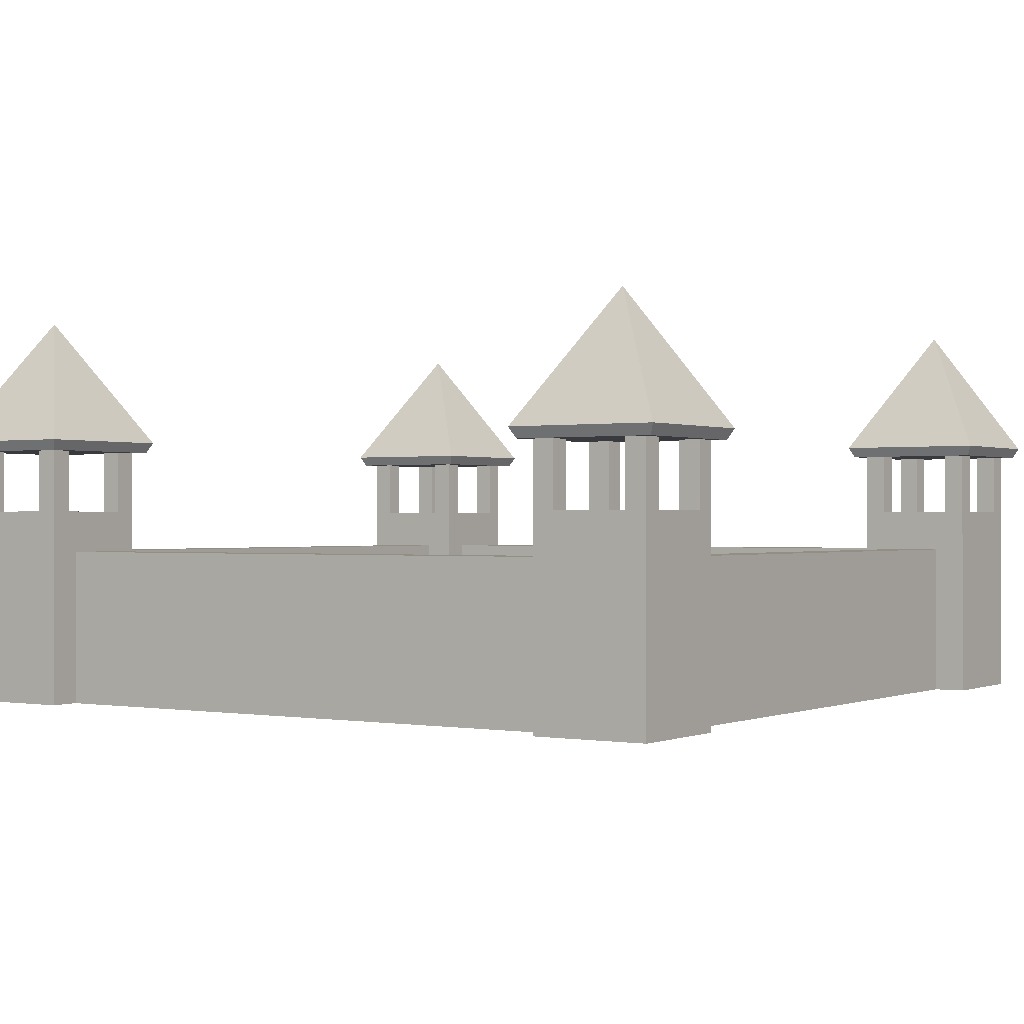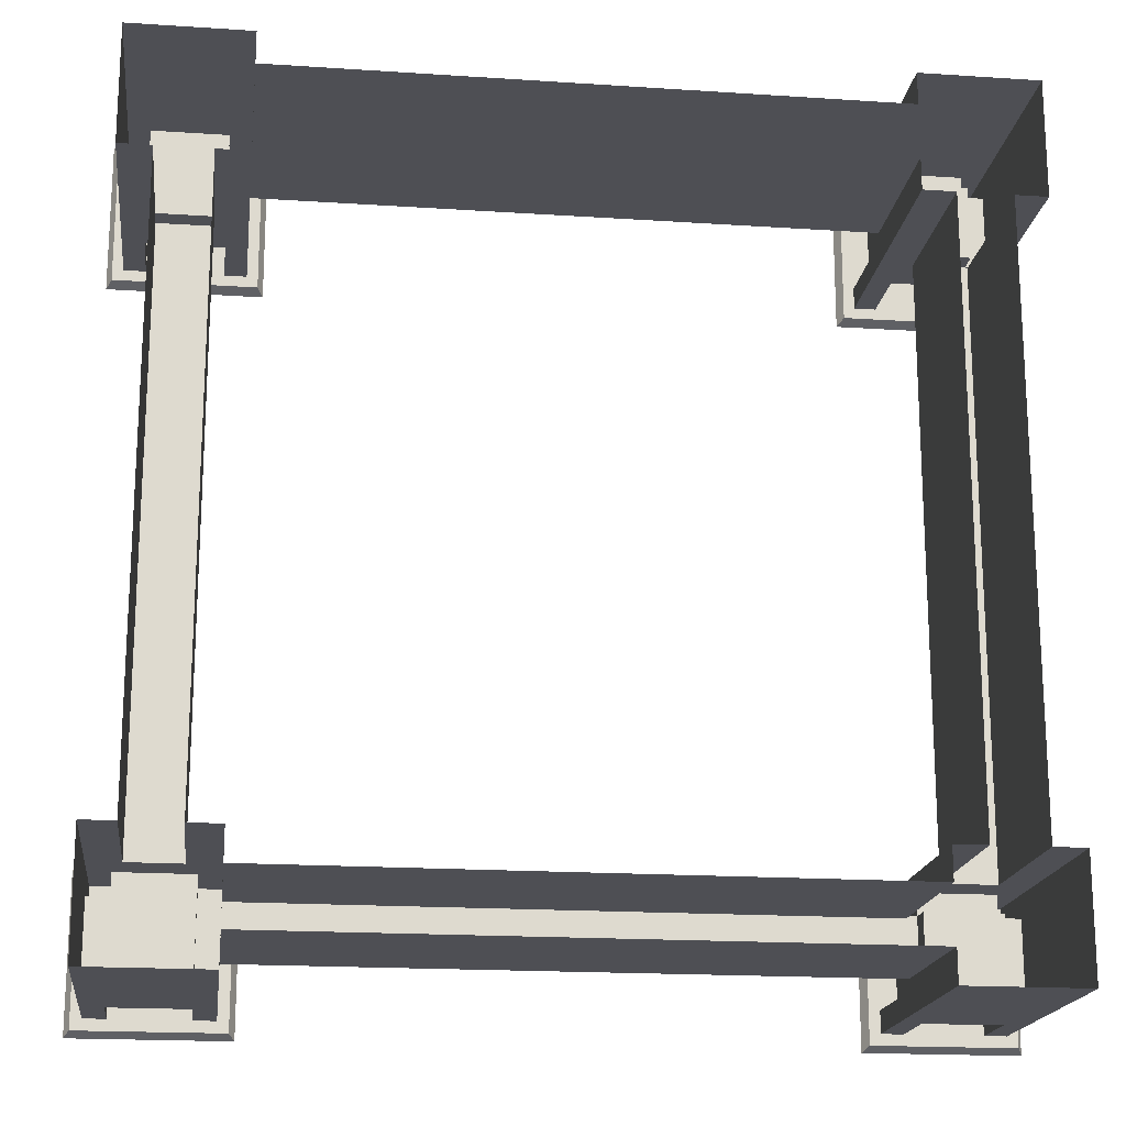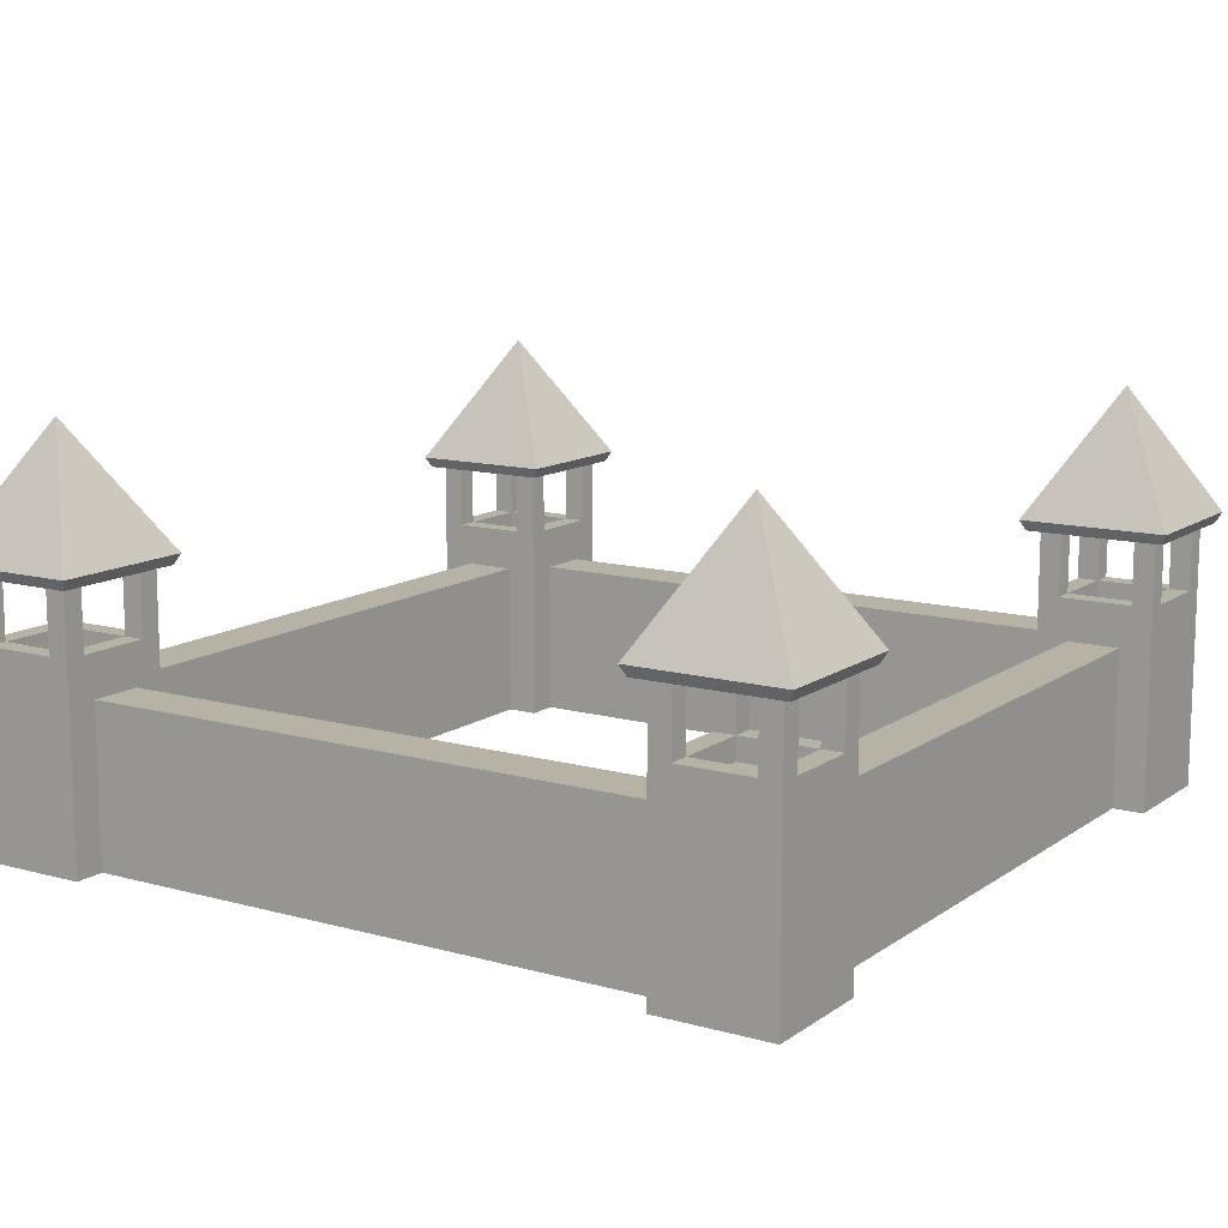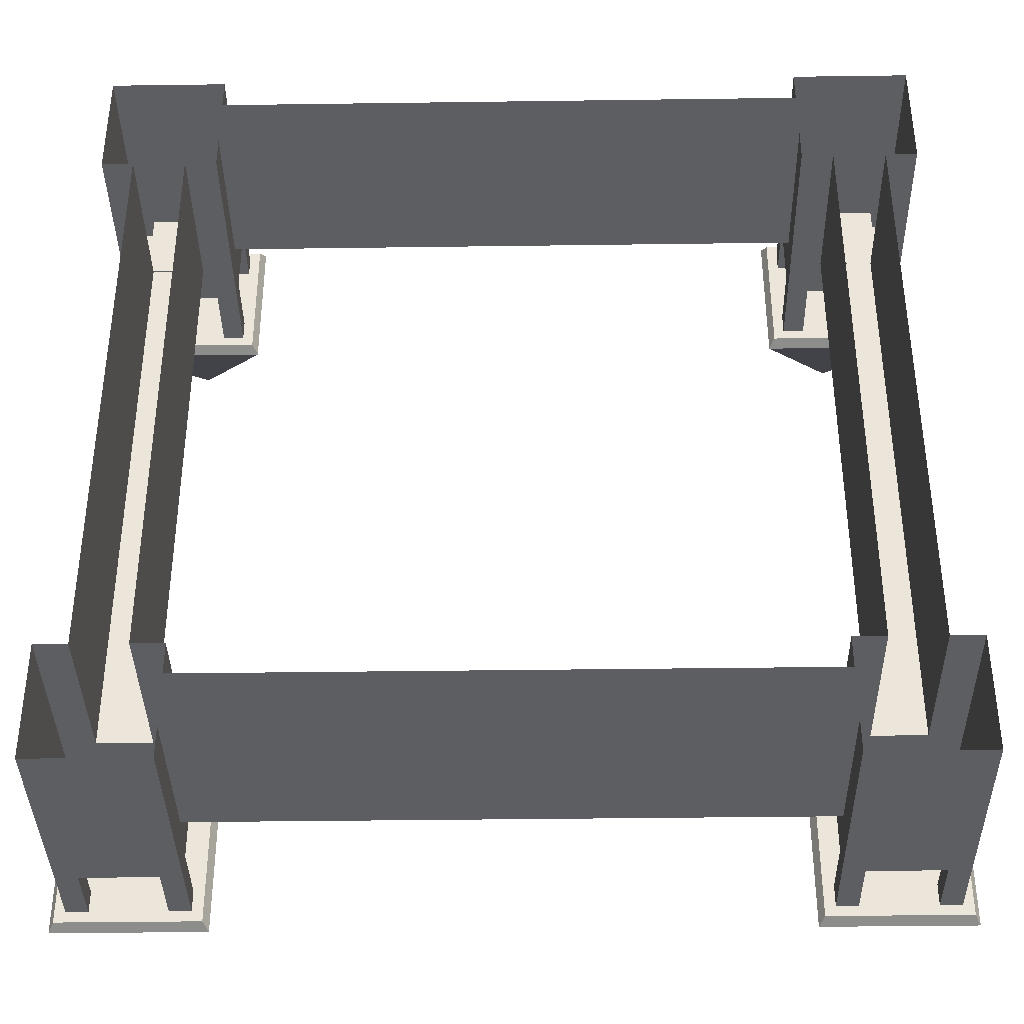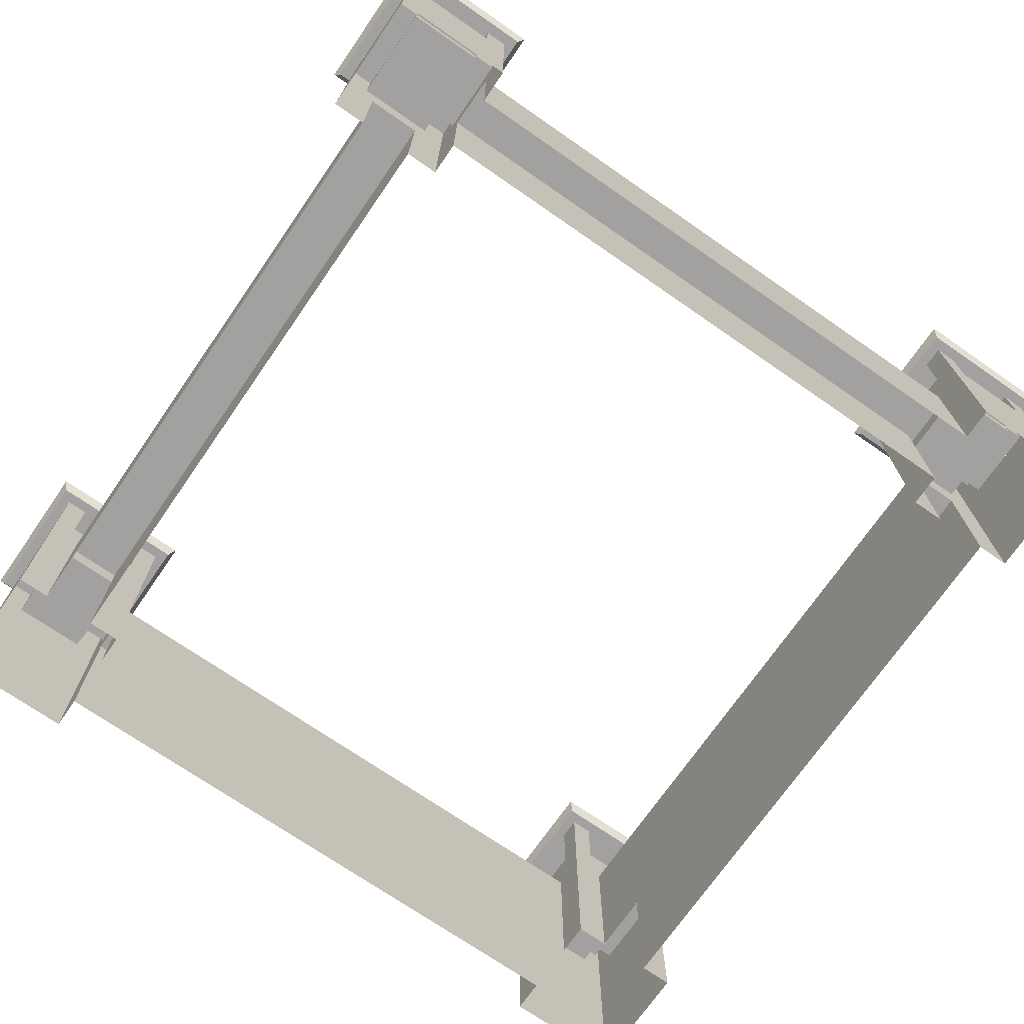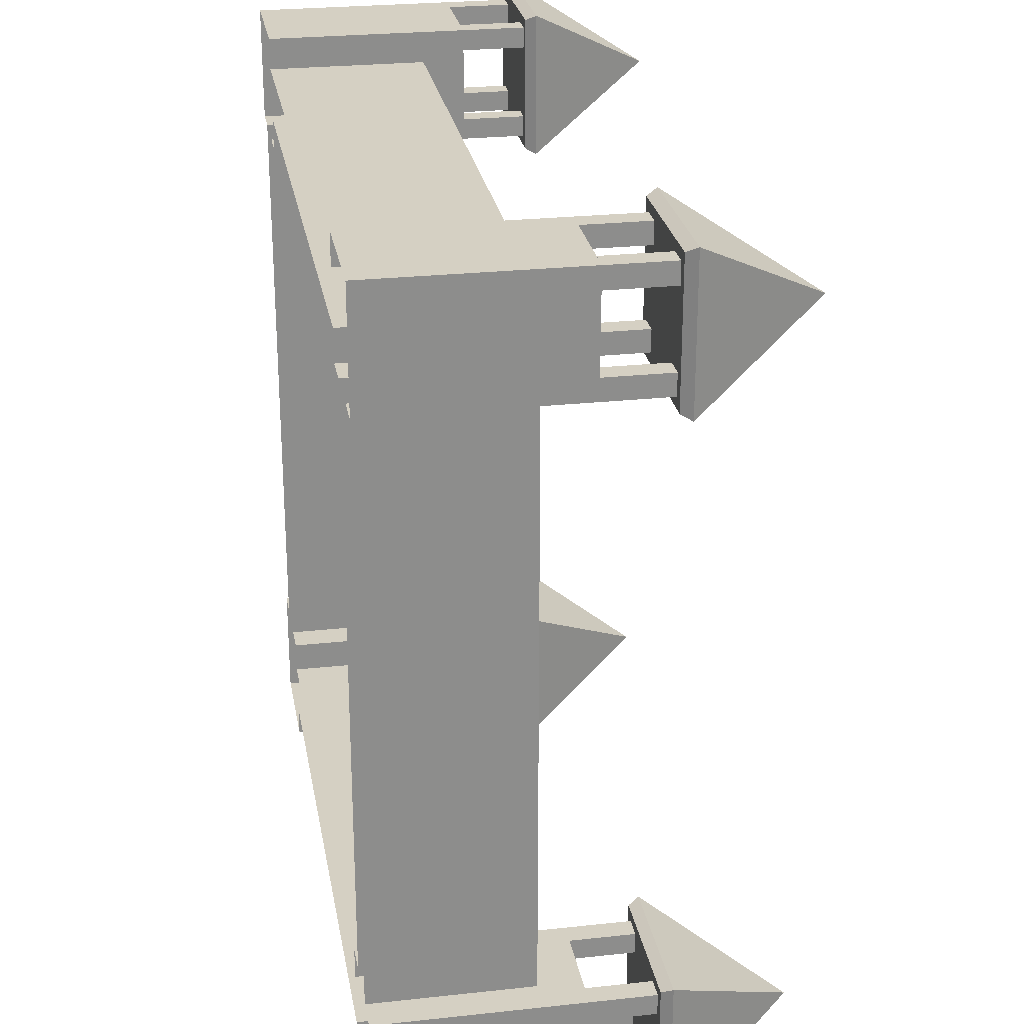
<metadata>
{"format":"obj","ext":"obj","renderer":"f3d","projection":"perspective","resolution":1024,"background":"white","views":[{"elev":-0.2,"azim":-146.4,"up":"+Y"},{"elev":-18.3,"azim":-7.3,"up":"+Z"},{"elev":12.3,"azim":-57.1,"up":"+Y"},{"elev":-37.9,"azim":1.0,"up":"+Z"},{"elev":-72.2,"azim":145.3,"up":"+Y"},{"elev":26.0,"azim":80.2,"up":"+Z"}]}
</metadata>
<code>
o wall
v 2.8 0 2.8
v 2.8 1.5 2.8
v 2.8 0 -2.8
v 2.8 1.5 -2.8
v 3.9 0 2.8
v 3.9 1.5 2.8
v 3.9 0 -2.8
v 3.9 1.5 -2.8
v 2.8 0 -3.9
v 2.8 1.5 -3.9
v 3.9 0 -3.9
v 3.9 1.5 -3.9
v -2.8 0 -2.8
v 2.8 1.5 -3.1
v -2.8 0 -3.9
v -2.8 1.5 -3.9
v 2.8 0 3.9
v 2.8 1.5 3.9
v 3.9 0 3.9
v 3.9 1.5 3.9
v -2.8 0 2.8
v -2.8 1.5 2.8
v -2.8 0 3.9
v -2.8 1.5 3.9
v -3.9 0 -2.8
v -3.9 1.5 -2.8
v -3.9 0 -3.9
v -3.9 1.5 -3.9
v -3.9 0 2.8
v -3.9 1.5 2.8
v -3.9 0 3.9
v -3.9 1.5 3.9
v 2.8 0 -3.6
v -2.8 1.5 -2.8
v 2.8 0 -3.1
v 2.8 1.5 -3.6
v -2.8 1.5 -3.6
v -2.8 0 -3.1
v -2.8 1.5 -3.1
v -2.8 0 -3.6
v -3.1 1.5 2.8
v -3.6 1.5 2.8
v -3.6 0 2.8
v -3.1 0 2.8
v -3.1 1.5 -2.8
v -3.6 1.5 -2.8
v -3.6 0 -2.8
v -3.1 0 -2.8
v 2.8 1.5 3.6
v 2.8 0 3.6
v 2.8 0 3.1
v 2.8 1.5 3.1
v -2.8 1.5 3.6
v -2.8 0 3.6
v -2.8 0 3.1
v -2.8 1.5 3.1
v 3.1 0 -2.8
v 3.1 1.5 -2.8
v 3.6 0 -2.8
v 3.6 1.5 -2.8
v 3.1 0 2.8
v 3.6 1.5 2.8
v 3.1 1.5 2.8
v 3.6 0 2.8
v 2.8 1.9 -2.8
v -3.9 1.9 -2.8
v -3.9 1.9 -3.9
v 3.9 1.9 3.9
v -2.8 1.9 2.8
v 2.8 1.9 2.8
v 3.9 1.9 2.8
v 3.9 1.9 -2.8
v 2.8 1.9 -3.9
v -2.8 1.9 -3.9
v -3.9 1.9 2.8
v -2.8 1.9 -2.8
v 3.9 1.9 3.7
v -3 2.5 3
v 3.7 1.9 -3
v -2.8 2.5 3
v 3.9 2.5 -3.9
v -3.7 1.9 -3.7
v 3 1.7 3
v 3 1.7 -3
v 3.7 1.7 3
v 3.7 1.7 -3
v 3 1.7 -3.7
v 3.7 1.7 -3.7
v -3 1.7 -3.7
v 3 1.7 3.7
v 3.7 1.7 3.7
v -3 1.7 3
v -3 1.7 3.7
v -3.7 1.7 -3
v -3.7 1.7 -3.7
v -3.7 1.7 3
v -3.7 1.7 3.7
v -3 1.7 -3
v 2.8 2.5 2.8
v 2.8 2.5 -3.9
v -3.9 2.5 -3.9
v -3.9 2.5 2.8
v -3.9 1.9 -3.7
v 2.8 2.5 3
v 2.8 2.5 -3.7
v -3.9 2.5 -3.7
v -3.9 2.5 3
v 2.8 1.9 3
v 2.8 1.9 3.7
v -3.9 1.9 -3
v 2.8 1.9 -3.7
v -3.9 1.9 3
v 2.8 1.9 -3
v -3.9 1.9 3.7
v 2.8 2.5 -3
v -3.9 2.5 -3
v 2.8 1.9 3.9
v 3 1.9 -2.8
v -3.9 1.9 3.9
v 2.8 2.5 3.9
v 2.8 2.5 -2.8
v -3.9 2.5 -2.8
v -3.9 2.5 3.9
v -3.7 1.9 -3.9
v 3 2.5 2.8
v 3 2.5 -3.9
v -3.7 2.5 -3.9
v -3.7 2.5 2.8
v 3.7 1.9 3
v 3 2.5 3
v 3 2.5 -3.7
v -3.7 2.5 -3.7
v -3.7 2.5 3
v 3 1.9 -3
v 3 1.9 -3.7
v 3 1.9 3.7
v -3.7 1.9 -3
v 3 2.5 3.7
v 3 2.5 -3
v -3.7 2.5 -3
v 3 2.5 3.9
v 3 2.5 -2.8
v -3.7 2.5 -2.8
v -3.7 2.5 3.9
v -3.7 1.9 -2.8
v 3 1.9 3
v -3.7 1.9 3.9
v -3 1.9 2.8
v 3 1.9 3.9
v -3 1.9 -2.8
v 3.7 1.9 -3.9
v 3.7 1.9 -2.8
v 3.7 1.9 2.8
v -3 1.9 -3.9
v -3 1.9 3.7
v 3.9 1.9 -3.9
v 3.9 2.5 -3.7
v -3 2.5 -3.9
v -3 2.5 -3.7
v 3.9 1.9 -3
v -2.8 1.9 -3
v -2.8 1.9 3.9
v -2.8 1.9 -3.7
v 3.7 2.5 2.8
v -3 1.9 -3.7
v 3.7 2.5 3
v 3.7 2.5 -3.7
v 3.9 2.5 3
v -2.8 2.5 -3.7
v -2.8 1.9 3.7
v 3.9 1.9 3
v 3.9 1.9 -3.7
v 3 1.9 2.8
v -3.7 1.9 3
v 3 1.9 -3.9
v -3.7 1.9 3.7
v 3.7 1.9 -3.7
v -3.7 1.9 2.8
v -3 1.9 3.9
v 3.7 1.9 3.9
v 3.7 1.9 3.7
v -3 1.9 3
v -2.8 1.9 3
v -3 2.5 -2.8
v -3 2.5 -3
v -3 2.5 3.9
v -3 2.5 3.7
v 3.7 2.5 3.9
v -3 1.9 -3
v -2.8 2.5 2.8
v -2.8 2.5 3.9
v -2.8 2.5 3.7
v -2.8 2.5 -3
v -3 2.5 2.8
v 3.7 2.5 -3.9
v 3.7 2.5 -2.8
v 3.7 2.5 -3
v -2.8 2.5 -2.8
v 3.9 2.5 -2.8
v 3.9 2.5 -3
v 3.9 2.5 3.9
v -2.8 2.5 -3.9
v 3.9 2.5 2.8
v 2.8 2.5 3.7
v -3.9 2.5 3.7
v -3.7 2.5 3.7
v 3.7 2.5 3.7
v 3.9 2.5 3.7
v 4 2.5 -4
v 2.7 2.5 2.7
v 2.7 2.5 -4
v -4 2.5 -4
v -4 2.5 2.7
v 2.7 2.5 4
v 2.7 2.5 -2.7
v -4 2.5 -2.7
v -4 2.5 4
v -2.7 2.5 2.7
v -2.7 2.5 4
v -2.7 2.5 -2.7
v 4 2.5 -2.7
v 4 2.5 4
v -2.7 2.5 -4
v 4 2.5 2.7
v 4.05 2.6 -4.05
v 2.65 2.6 2.65
v 2.65 2.6 -4.05
v -4.05 2.6 -4.05
v -4.05 2.6 2.65
v 2.65 2.6 4.05
v 2.65 2.6 -2.65
v -4.05 2.6 -2.65
v -4.05 2.6 4.05
v -2.65 2.6 2.65
v -2.65 2.6 4.05
v -2.65 2.6 -2.65
v 4.05 2.6 -2.65
v 4.05 2.6 4.05
v -2.65 2.6 -4.05
v 4.05 2.6 2.65
v 3.35 3.8 -3.35
v 3.35 3.8 3.35
v -3.35 3.8 -3.35
v -3.35 3.8 3.35
f 57 58 4 3
f 64 62 6 5
f 9 10 12 11
f 8 7 11 12
f 38 39 34 13
f 37 40 15 16
f 19 20 18 17
f 5 6 20 19
f 54 53 24 23
f 16 15 27 28
f 56 55 21 22
f 25 26 28 27
f 30 29 31 32
f 23 24 32 31
f 10 9 33 36
f 47 46 26 25
f 45 48 13 34
f 3 4 14 35
f 36 33 40 37
f 35 14 39 38
f 14 36 37 39
f 22 21 44 41
f 29 30 42 43
f 41 44 48 45
f 43 42 46 47
f 42 41 45 46
f 2 1 51 52
f 17 18 49 50
f 49 52 56 53
f 52 51 55 56
f 50 49 53 54
f 7 8 60 59
f 61 63 58 57
f 1 2 63 61
f 60 58 63 62
f 59 60 62 64
f 8 12 156 72
f 18 20 68 117
f 16 28 67 74
f 30 32 119 75
f 28 26 66 67
f 32 24 162 119
f 12 10 73 156
f 20 6 71 68
f 76 34 16 74
f 66 26 34 76
f 162 24 22 69
f 75 69 22 30
f 71 6 2 70
f 117 70 2 18
f 73 10 4 65
f 72 65 4 8
f 177 135 87 88
f 134 79 86 84
f 189 165 89 98
f 79 177 88 86
f 137 189 98 94
f 136 181 91 90
f 155 182 92 93
f 181 129 85 91
f 182 174 96 92
f 82 137 94 95
f 129 146 83 85
f 174 176 97 96
f 146 136 90 83
f 165 82 95 89
f 135 134 84 87
f 176 155 93 97
f 87 84 86 88
f 90 91 85 83
f 94 98 89 95
f 96 97 93 92
f 108 109 136 146
f 114 205 206 176
f 175 126 131 135
f 178 128 133 174
f 173 125 130 146
f 124 127 132 82
f 110 116 140 137
f 176 206 144 147
f 134 139 142 118
f 137 140 143 145
f 136 138 141 149
f 112 114 176 174
f 111 113 134 135
f 120 117 149 141
f 122 66 145 143
f 103 110 137 82
f 121 65 118 142
f 70 99 125 173
f 123 119 147 144
f 73 100 126 175
f 67 101 127 124
f 75 102 128 178
f 104 108 146 130
f 105 111 135 131
f 106 103 82 132
f 107 112 174 133
f 109 204 138 136
f 113 115 139 134
f 99 70 108 104
f 100 73 111 105
f 101 67 103 106
f 102 75 112 107
f 66 122 116 110
f 65 121 115 113
f 204 109 117 120
f 205 114 119 123
f 150 76 198 184
f 68 77 208 201
f 72 160 200 199
f 79 134 118 152
f 151 175 135 177
f 153 173 146 129
f 155 176 147 179
f 189 137 145 150
f 148 178 174 182
f 154 124 82 165
f 181 136 149 180
f 76 161 193 198
f 181 180 188 207
f 155 179 186 187
f 189 150 184 185
f 177 79 160 172
f 165 189 161 163
f 182 155 170 183
f 129 181 77 171
f 79 152 196 197
f 151 177 167 195
f 74 154 158 202
f 180 68 201 188
f 152 72 199 196
f 160 79 197 200
f 153 129 166 164
f 71 153 164 203
f 154 165 159 158
f 148 182 78 194
f 163 74 202 169
f 183 69 190 80
f 171 71 203 168
f 162 170 192 191
f 179 162 191 186
f 172 156 81 157
f 170 155 187 192
f 129 171 168 166
f 161 189 185 193
f 165 163 169 159
f 69 148 194 190
f 182 183 80 78
f 77 181 207 208
f 177 172 157 167
f 156 151 195 81
f 211 209 221 215
f 224 222 214 210
f 217 213 218 219
f 212 223 220 216
f 239 228 243
f 227 231 241
f 226 242 240
f 236 239 243
f 220 223 239 236
f 210 226 240 224
f 211 215 231 227
f 223 212 228 239
f 217 233 229 213
f 215 221 237 231
f 213 229 234 218
f 221 209 225 237
f 218 234 235 219
f 209 211 227 225
f 219 235 233 217
f 224 240 238 222
f 212 216 232 228
f 222 238 230 214
f 216 220 236 232
f 214 230 226 210
f 233 244 229
f 231 237 241
f 229 244 234
f 237 225 241
f 234 244 235
f 225 227 241
f 235 244 233
f 240 242 238
f 228 232 243
f 238 242 230
f 232 236 243
f 230 242 226
l 81 209
l 101 212
l 121 215
l 201 222
l 102 213
l 122 216
l 190 218
l 198 220
l 202 223
l 99 210
l 123 217
l 191 219
l 199 221
l 203 224
l 100 211
l 120 214

</code>
